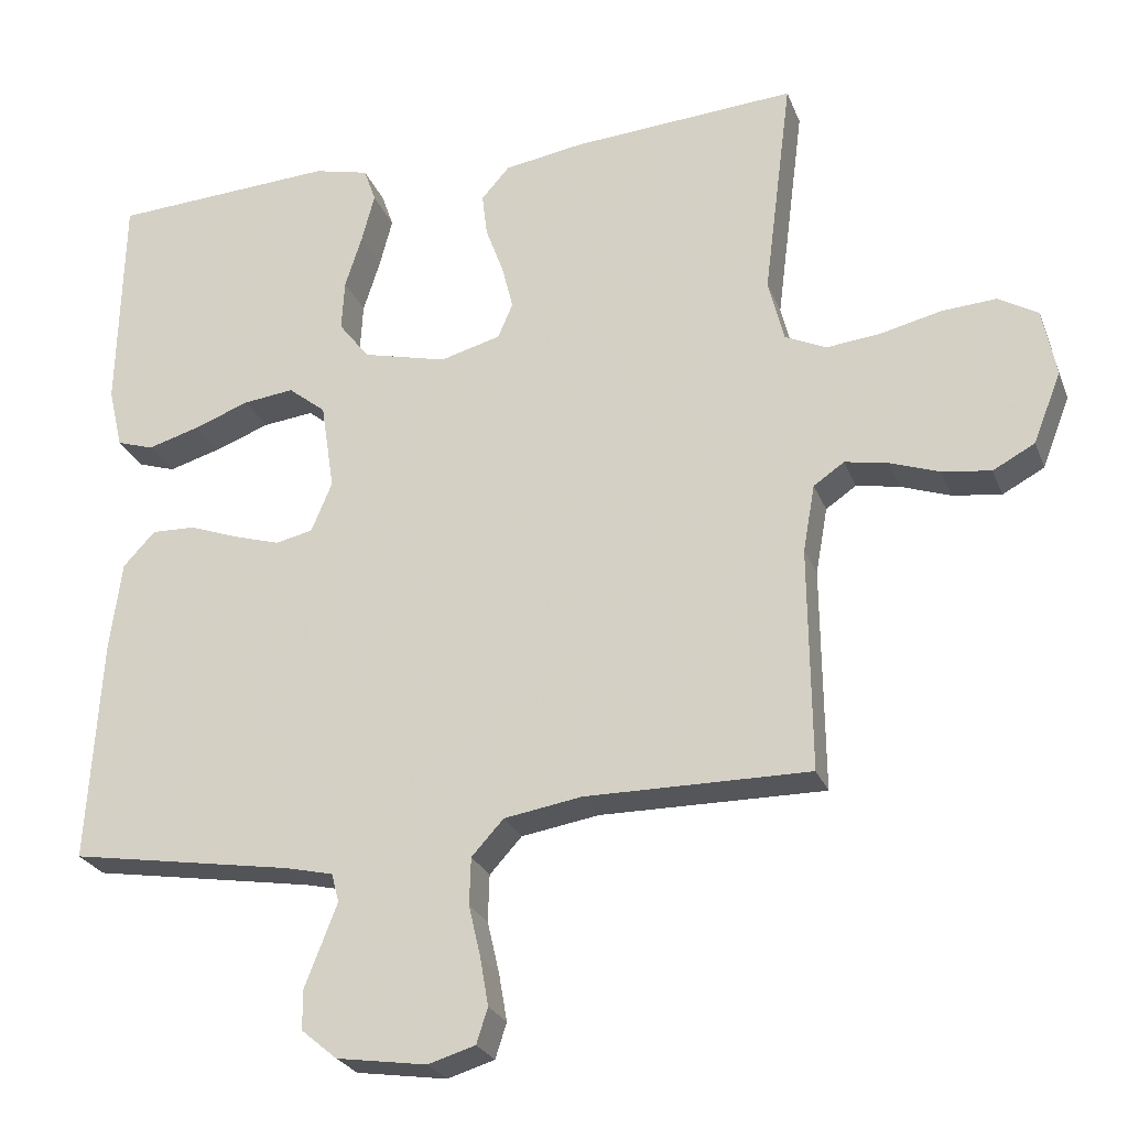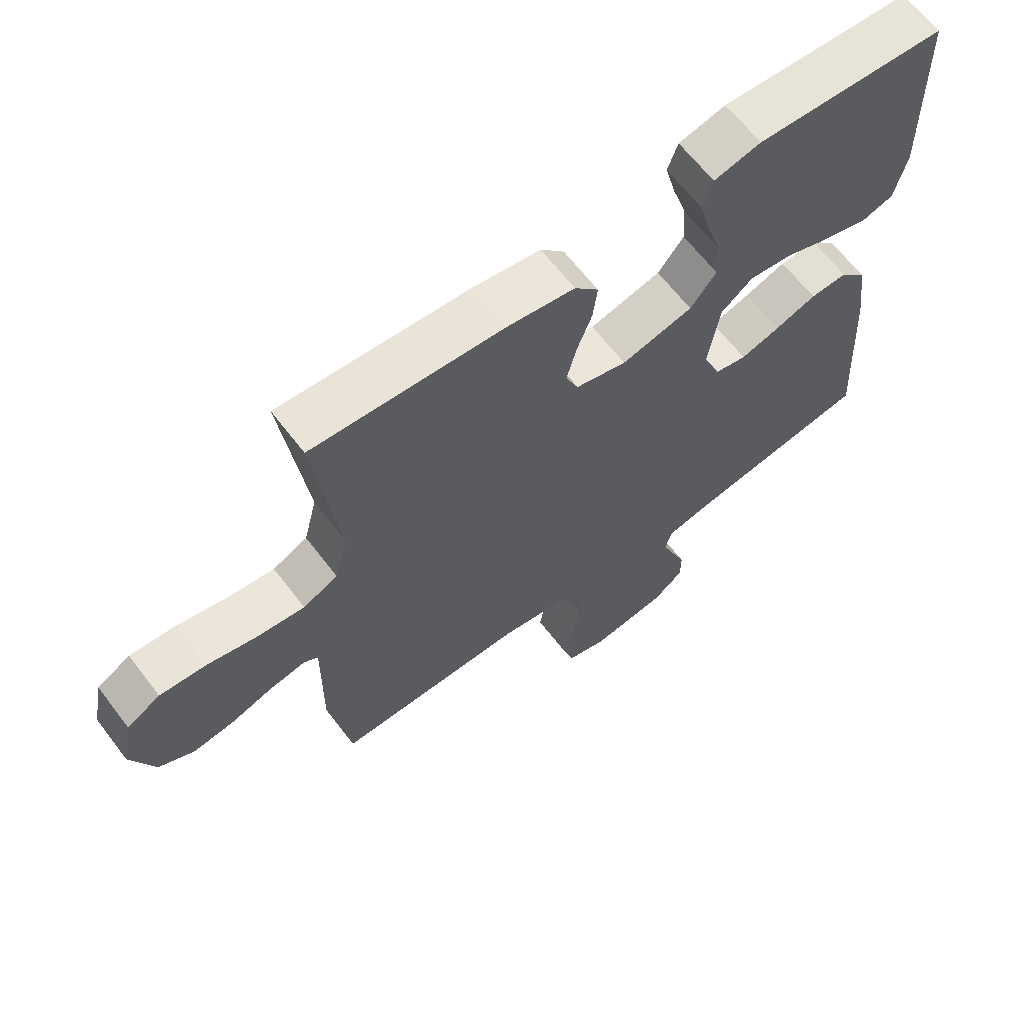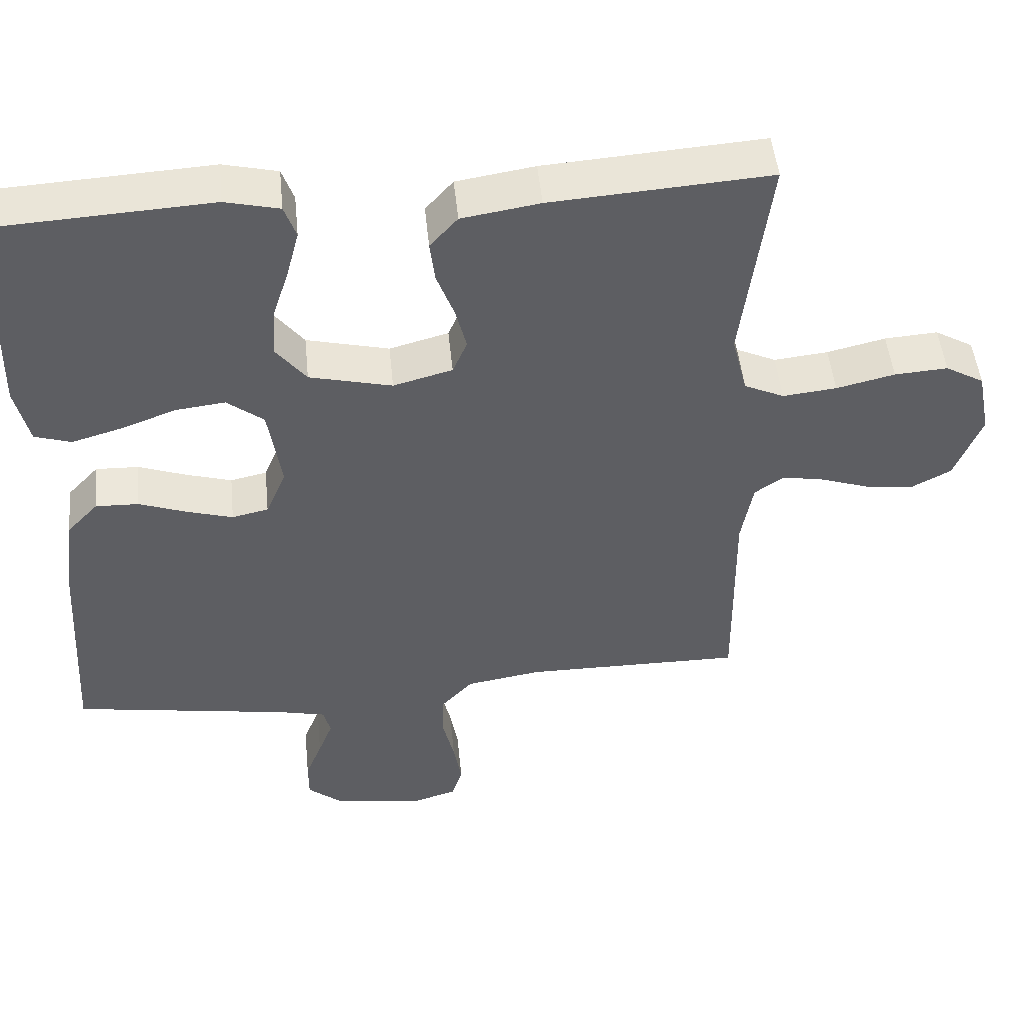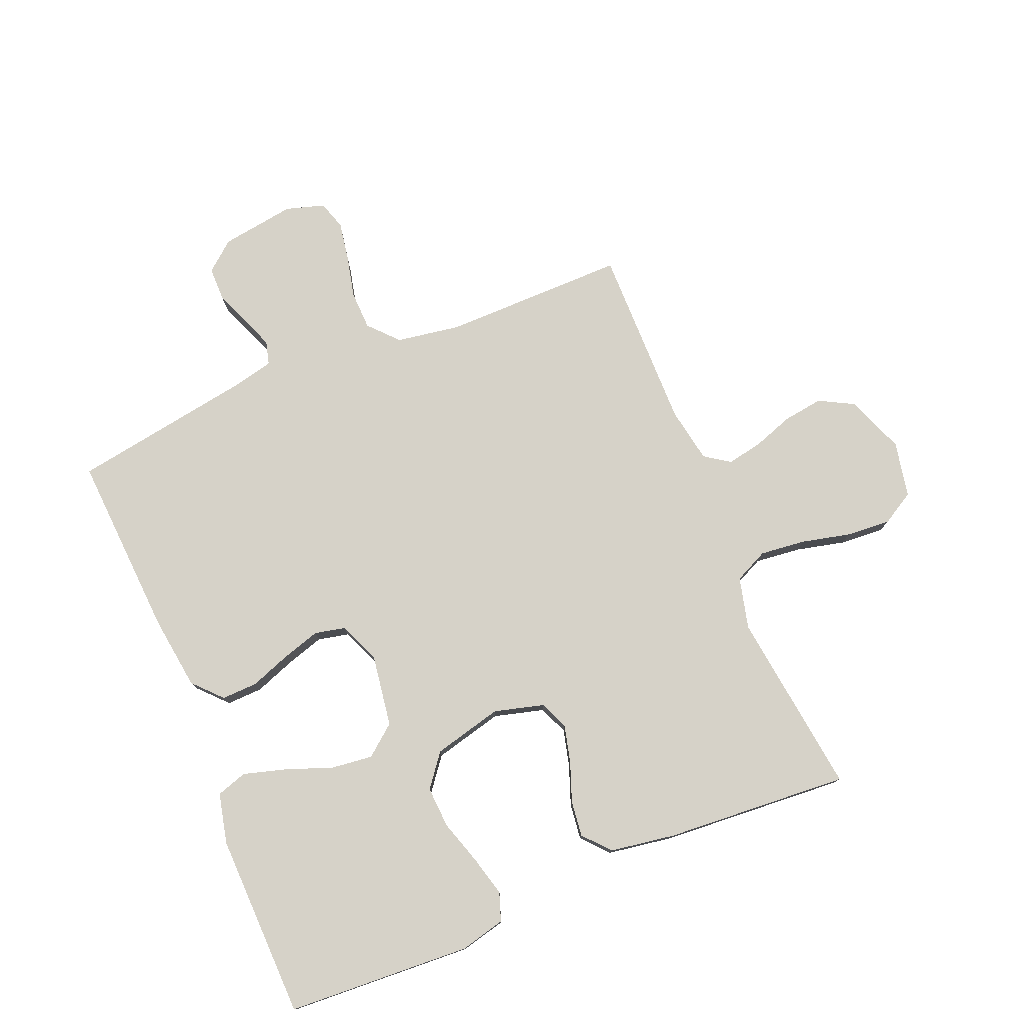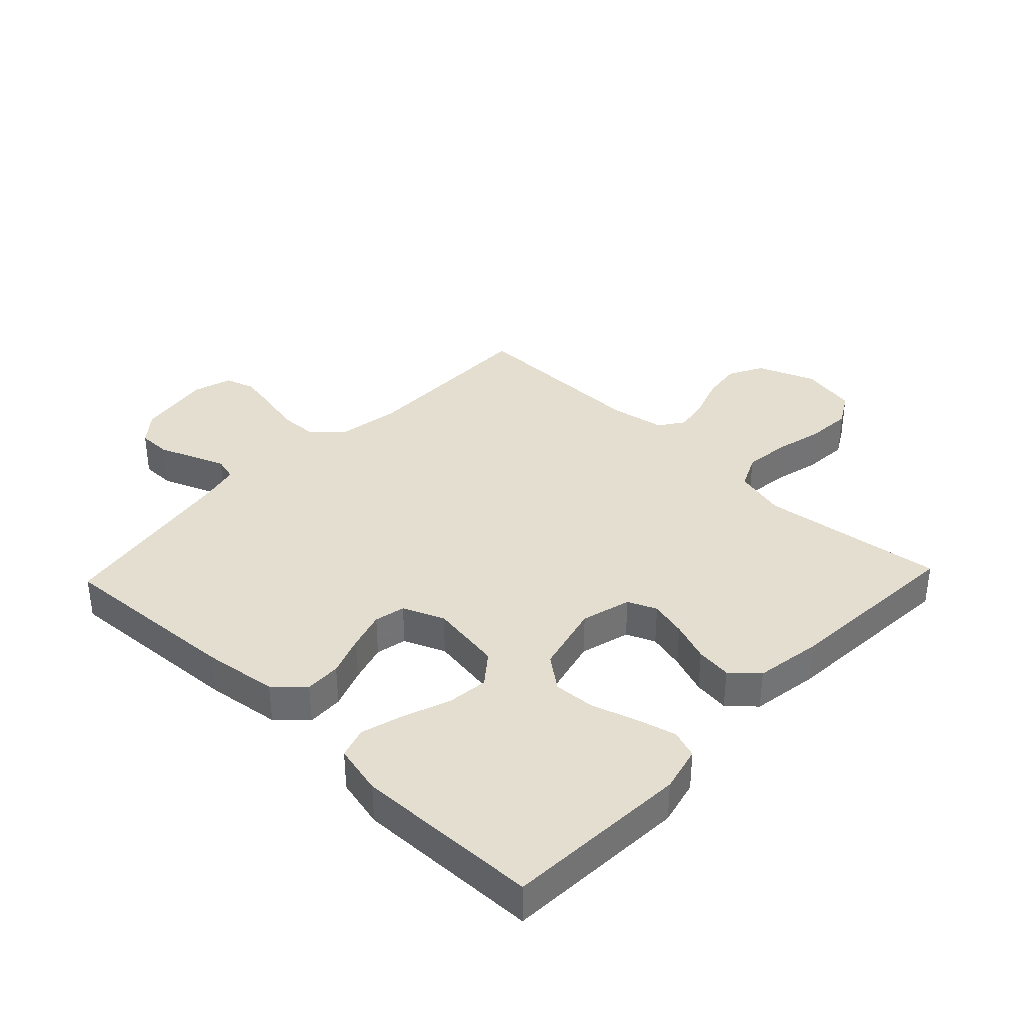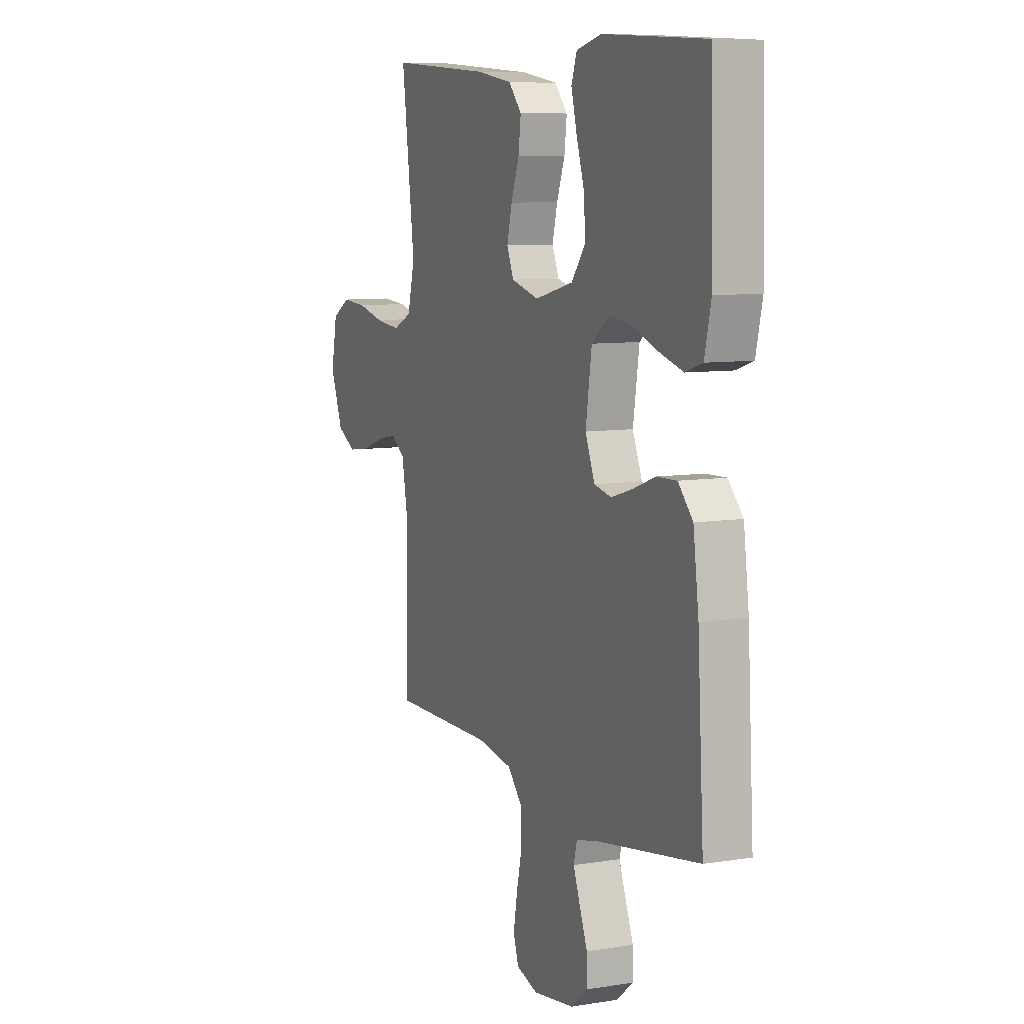
<metadata>
{"format":"obj","ext":"obj","renderer":"f3d","projection":"perspective","resolution":1024,"background":"white","views":[{"elev":-25.5,"azim":18.1,"up":"+Z"},{"elev":64.7,"azim":142.6,"up":"+Z"},{"elev":49.3,"azim":-5.7,"up":"+Z"},{"elev":77.5,"azim":-22.5,"up":"+Y"},{"elev":36.5,"azim":-46.4,"up":"+Y"},{"elev":8.4,"azim":-113.7,"up":"+Z"}]}
</metadata>
<code>
v -0.5 0.07 -0.5
v -0.482 0.07 -0.2
v -0.466 0.07 -0.079
v -0.423 0.07 -0.033
v -0.364 0.07 -0.035
v -0.299 0.07 -0.059
v -0.236 0.07 -0.078
v -0.186 0.07 -0.067
v -0.158 0.07 0
v -0.176 0.07 0.118
v -0.226 0.07 0.158
v -0.294 0.07 0.15
v -0.369 0.07 0.122
v -0.438 0.07 0.102
v -0.488 0.07 0.118
v -0.507 0.07 0.2
v -0.5 0.07 0.5
v -0.2 0.07 0.517
v -0.126 0.07 0.499
v -0.11 0.07 0.453
v -0.127 0.07 0.388
v -0.15 0.07 0.316
v -0.154 0.07 0.248
v -0.113 0.07 0.195
v 0 0.07 0.167
v 0.081 0.07 0.189
v 0.101 0.07 0.236
v 0.086 0.07 0.296
v 0.062 0.07 0.361
v 0.055 0.07 0.419
v 0.093 0.07 0.462
v 0.2 0.07 0.479
v 0.5 0.07 0.5
v 0.462 0.07 0.2
v 0.483 0.07 0.116
v 0.538 0.07 0.09
v 0.612 0.07 0.098
v 0.692 0.07 0.117
v 0.765 0.07 0.122
v 0.818 0.07 0.091
v 0.836 0.07 0
v 0.799 0.07 -0.095
v 0.743 0.07 -0.125
v 0.678 0.07 -0.116
v 0.612 0.07 -0.093
v 0.554 0.07 -0.082
v 0.513 0.07 -0.11
v 0.497 0.07 -0.2
v 0.5 0.07 -0.5
v 0.2 0.07 -0.498
v 0.096 0.07 -0.515
v 0.053 0.07 -0.562
v 0.051 0.07 -0.625
v 0.067 0.07 -0.694
v 0.078 0.07 -0.758
v 0.063 0.07 -0.805
v 0 0.07 -0.824
v -0.121 0.07 -0.806
v -0.169 0.07 -0.766
v -0.169 0.07 -0.712
v -0.146 0.07 -0.654
v -0.126 0.07 -0.602
v -0.136 0.07 -0.564
v -0.2 0.07 -0.549
v -0.5 0 -0.5
v -0.482 0 -0.2
v -0.466 0 -0.079
v -0.423 0 -0.033
v -0.364 0 -0.035
v -0.299 0 -0.059
v -0.236 0 -0.078
v -0.186 0 -0.067
v -0.158 0 0
v -0.176 0 0.118
v -0.226 0 0.158
v -0.294 0 0.15
v -0.369 0 0.122
v -0.438 0 0.102
v -0.488 0 0.118
v -0.507 0 0.2
v -0.5 0 0.5
v -0.2 0 0.517
v -0.126 0 0.499
v -0.11 0 0.453
v -0.127 0 0.388
v -0.15 0 0.316
v -0.154 0 0.248
v -0.113 0 0.195
v 0 0 0.167
v 0.081 0 0.189
v 0.101 0 0.236
v 0.086 0 0.296
v 0.062 0 0.361
v 0.055 0 0.419
v 0.093 0 0.462
v 0.2 0 0.479
v 0.5 0 0.5
v 0.462 0 0.2
v 0.483 0 0.116
v 0.538 0 0.09
v 0.612 0 0.098
v 0.692 0 0.117
v 0.765 0 0.122
v 0.818 0 0.091
v 0.836 0 0
v 0.799 0 -0.095
v 0.743 0 -0.125
v 0.678 0 -0.116
v 0.612 0 -0.093
v 0.554 0 -0.082
v 0.513 0 -0.11
v 0.497 0 -0.2
v 0.5 0 -0.5
v 0.2 0 -0.498
v 0.096 0 -0.515
v 0.053 0 -0.562
v 0.051 0 -0.625
v 0.067 0 -0.694
v 0.078 0 -0.758
v 0.063 0 -0.805
v 0 0 -0.824
v -0.121 0 -0.806
v -0.169 0 -0.766
v -0.169 0 -0.712
v -0.146 0 -0.654
v -0.126 0 -0.602
v -0.136 0 -0.564
v -0.2 0 -0.549
f 59 60 61
f 58 59 61
f 57 58 61
f 56 57 61
f 55 56 61
f 54 55 61
f 53 54 61
f 52 53 61 62
f 51 52 62 63
f 48 49 50
f 47 48 50 51
f 43 44 45
f 42 43 45
f 41 42 45
f 40 41 45
f 39 40 45
f 38 39 45
f 37 38 45
f 36 37 45 46
f 35 36 46 47
f 32 33 34
f 31 32 34
f 30 31 34
f 29 30 34
f 28 29 34
f 34 35 47
f 28 34 47
f 27 28 47
f 20 21 22
f 19 20 22
f 18 19 22
f 17 18 22
f 16 17 22
f 15 16 22
f 14 15 22
f 13 14 22
f 12 13 22
f 11 12 22 23
f 10 11 23 24
f 4 5 6
f 3 4 6
f 2 3 6
f 1 2 6
f 64 1 6
f 64 6 7
f 51 63 64
f 47 51 64
f 27 47 64
f 26 27 64
f 25 26 64
f 9 10 24 25
f 8 9 25 64
f 7 8 64
f 125 124 123
f 125 123 122
f 125 122 121
f 125 121 120
f 125 120 119
f 125 119 118
f 125 118 117
f 126 125 117 116
f 127 126 116 115
f 114 113 112
f 115 114 112 111
f 109 108 107
f 109 107 106
f 109 106 105
f 109 105 104
f 109 104 103
f 109 103 102
f 109 102 101
f 110 109 101 100
f 111 110 100 99
f 98 97 96
f 98 96 95
f 98 95 94
f 98 94 93
f 98 93 92
f 111 99 98
f 111 98 92
f 111 92 91
f 86 85 84
f 86 84 83
f 86 83 82
f 86 82 81
f 86 81 80
f 86 80 79
f 86 79 78
f 86 78 77
f 86 77 76
f 87 86 76 75
f 88 87 75 74
f 70 69 68
f 70 68 67
f 70 67 66
f 70 66 65
f 70 65 128
f 71 70 128
f 128 127 115
f 128 115 111
f 128 111 91
f 128 91 90
f 128 90 89
f 89 88 74 73
f 128 89 73 72
f 128 72 71
f 1 65 66 2
f 2 66 67 3
f 3 67 68 4
f 4 68 69 5
f 5 69 70 6
f 6 70 71 7
f 7 71 72 8
f 8 72 73 9
f 9 73 74 10
f 10 74 75 11
f 11 75 76 12
f 12 76 77 13
f 13 77 78 14
f 14 78 79 15
f 15 79 80 16
f 16 80 81 17
f 17 81 82 18
f 18 82 83 19
f 19 83 84 20
f 20 84 85 21
f 21 85 86 22
f 22 86 87 23
f 23 87 88 24
f 24 88 89 25
f 25 89 90 26
f 26 90 91 27
f 27 91 92 28
f 28 92 93 29
f 29 93 94 30
f 30 94 95 31
f 31 95 96 32
f 32 96 97 33
f 33 97 98 34
f 34 98 99 35
f 35 99 100 36
f 36 100 101 37
f 37 101 102 38
f 38 102 103 39
f 39 103 104 40
f 40 104 105 41
f 41 105 106 42
f 42 106 107 43
f 43 107 108 44
f 44 108 109 45
f 45 109 110 46
f 46 110 111 47
f 47 111 112 48
f 48 112 113 49
f 49 113 114 50
f 50 114 115 51
f 51 115 116 52
f 52 116 117 53
f 53 117 118 54
f 54 118 119 55
f 55 119 120 56
f 56 120 121 57
f 57 121 122 58
f 58 122 123 59
f 59 123 124 60
f 60 124 125 61
f 61 125 126 62
f 62 126 127 63
f 63 127 128 64
f 64 128 65 1

</code>
